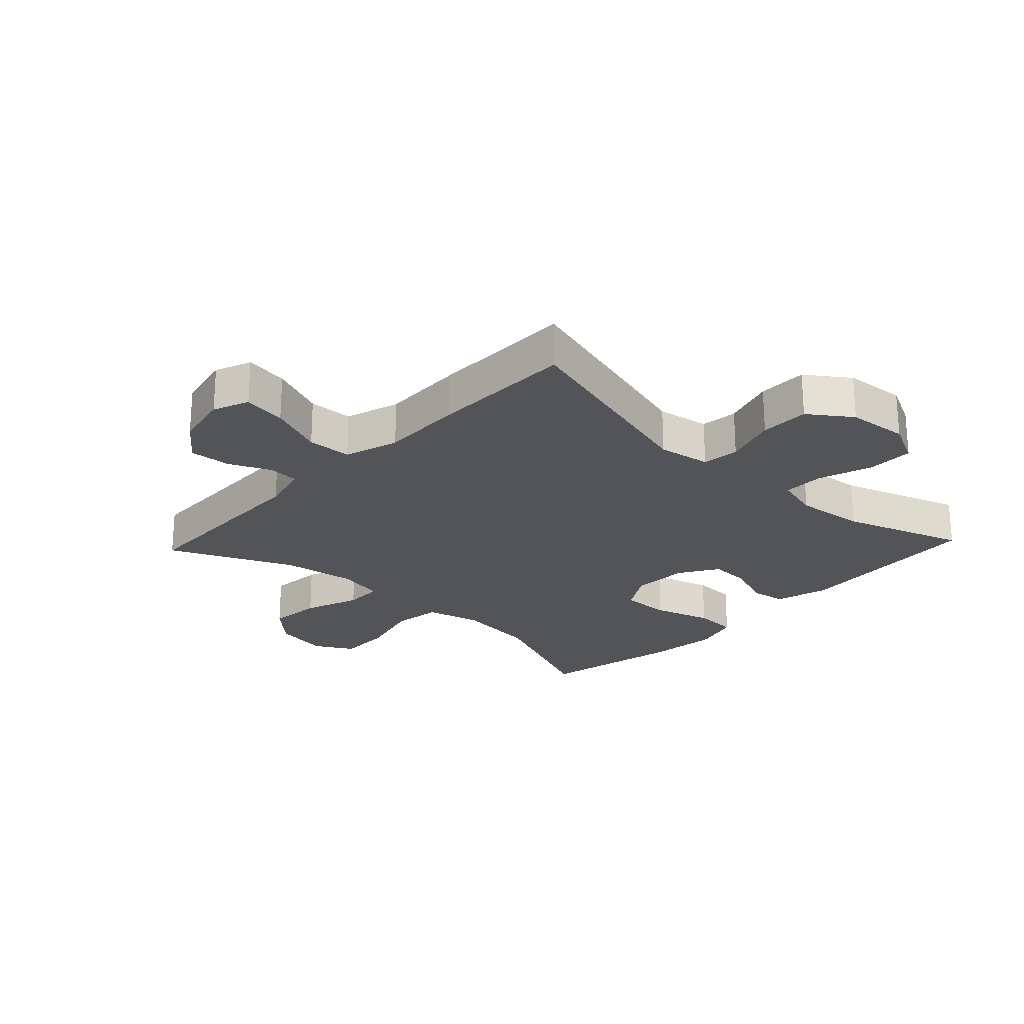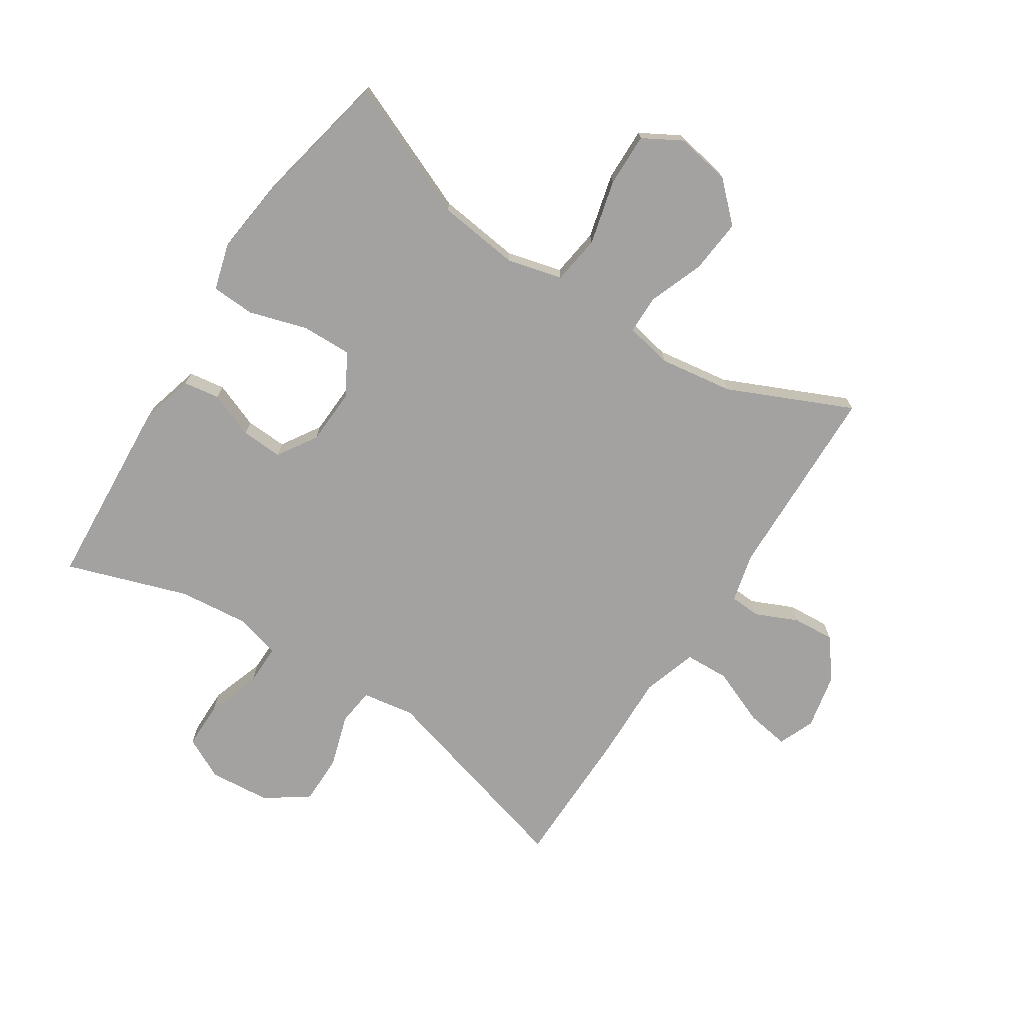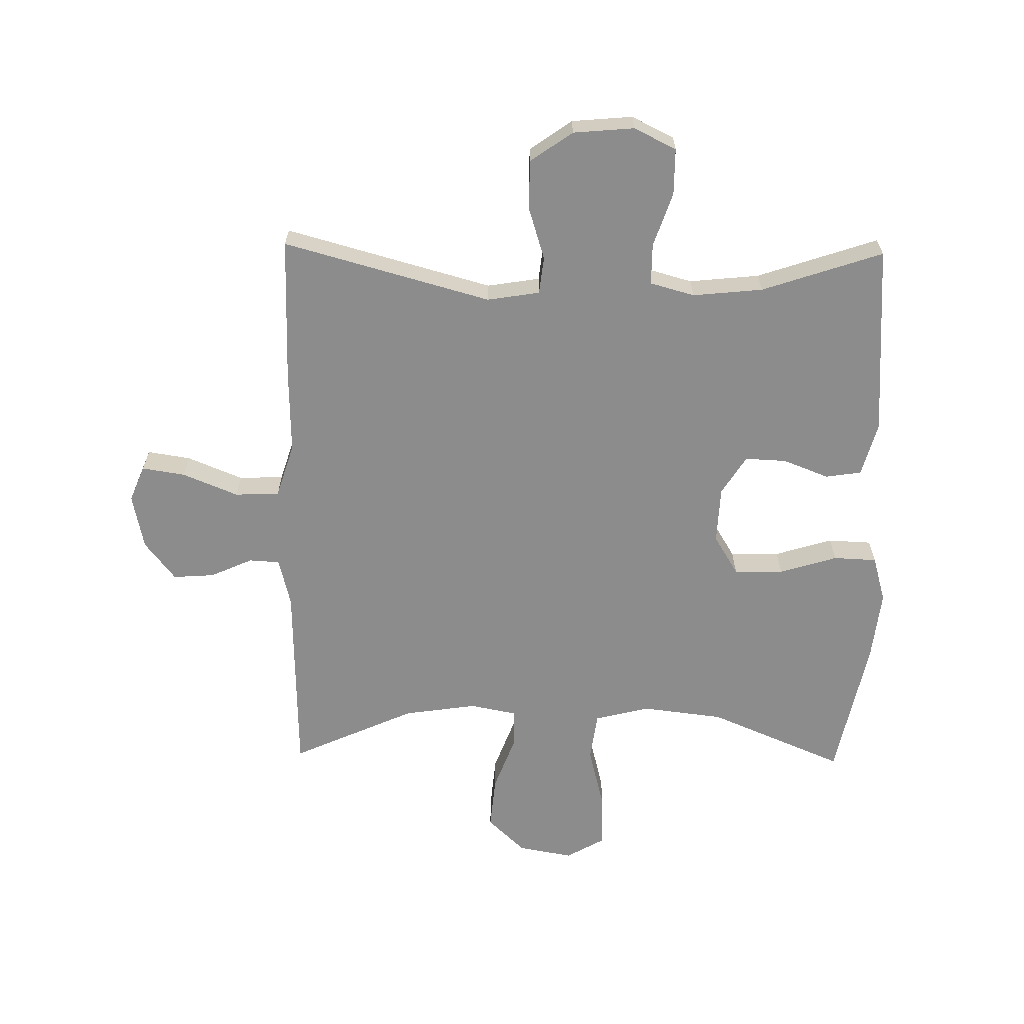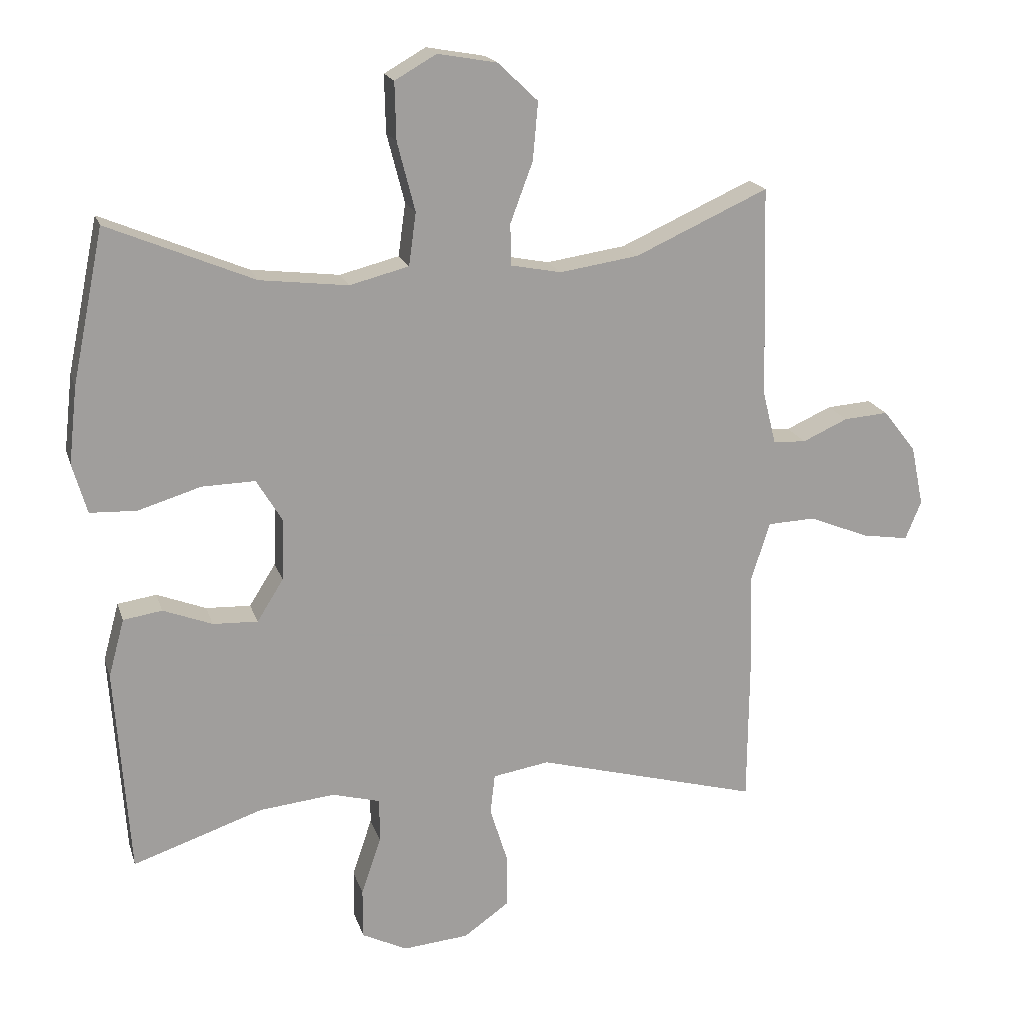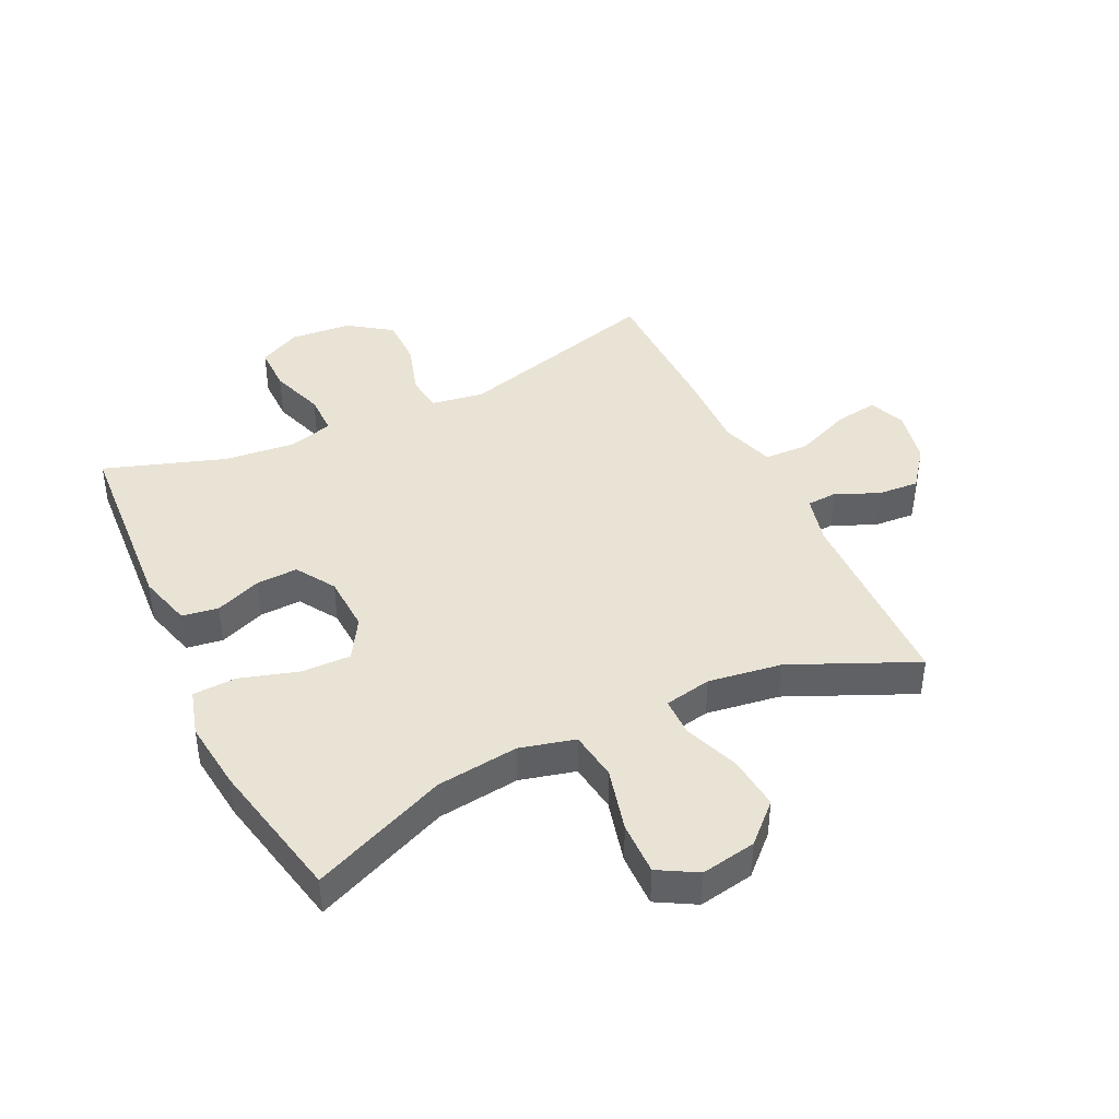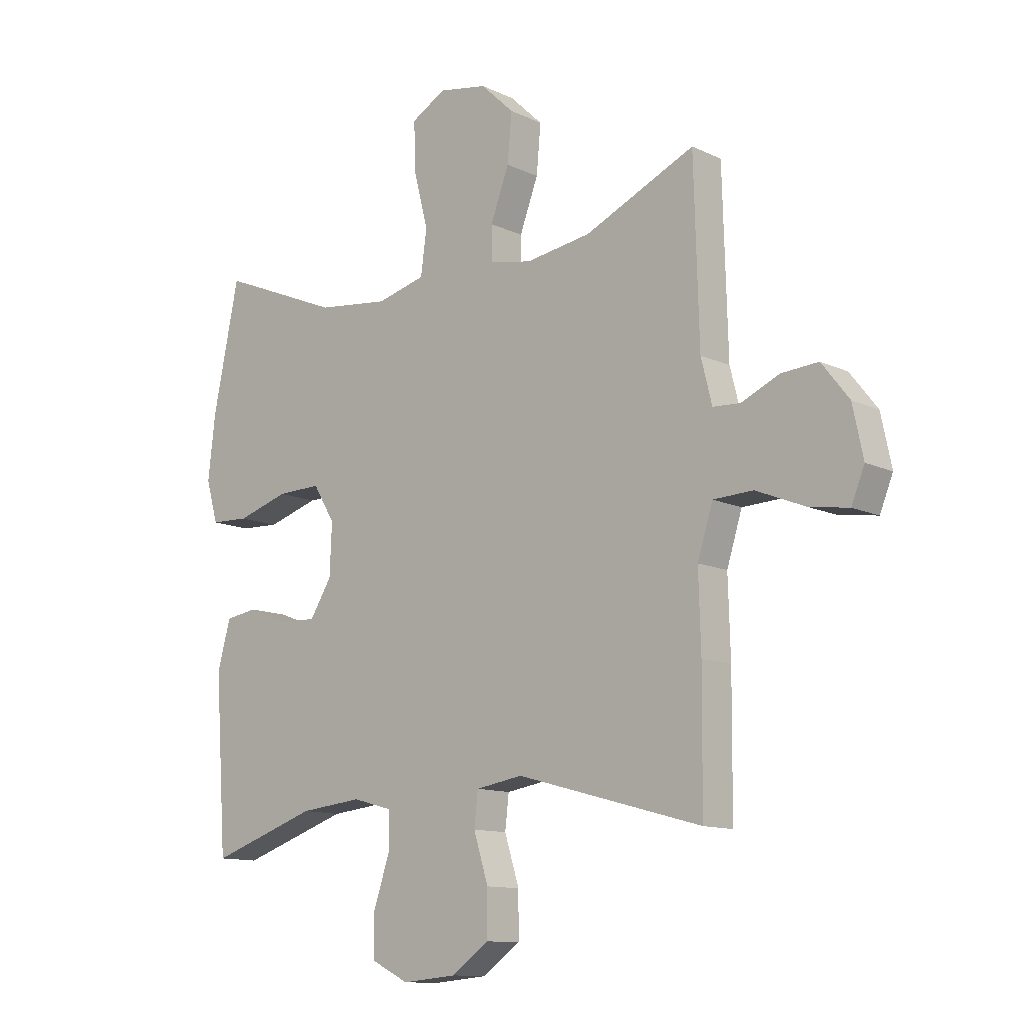
<metadata>
{"format":"obj","ext":"obj","renderer":"f3d","projection":"perspective","resolution":1024,"background":"white","views":[{"elev":-23.6,"azim":136.9,"up":"+Y"},{"elev":-72.7,"azim":-33.1,"up":"+Y"},{"elev":-64.2,"azim":179.0,"up":"+Y"},{"elev":18.6,"azim":-15.2,"up":"+Z"},{"elev":42.0,"azim":-25.8,"up":"+Y"},{"elev":-11.9,"azim":41.7,"up":"+Z"}]}
</metadata>
<code>
v -0.5 0.07 -0.5
v -0.522 0.07 -0.185
v -0.498 0.07 -0.097
v -0.439 0.07 -0.088
v -0.364 0.07 -0.117
v -0.296 0.07 -0.12
v -0.256 0.07 -0.056
v -0.252 0.07 0.037
v -0.292 0.07 0.103
v -0.373 0.07 0.101
v -0.468 0.07 0.072
v -0.539 0.07 0.075
v -0.561 0.07 0.151
v -0.548 0.07 0.267
v -0.5 0.07 0.5
v -0.278 0.07 0.407
v -0.144 0.07 0.391
v -0.054 0.07 0.414
v -0.043 0.07 0.494
v -0.07 0.07 0.599
v -0.072 0.07 0.686
v -0.009 0.07 0.722
v 0.081 0.07 0.706
v 0.142 0.07 0.648
v 0.134 0.07 0.56
v 0.1 0.07 0.469
v 0.101 0.07 0.406
v 0.178 0.07 0.391
v 0.298 0.07 0.409
v 0.5 0.07 0.5
v 0.509 0.07 0.178
v 0.529 0.07 0.098
v 0.579 0.07 0.095
v 0.648 0.07 0.126
v 0.716 0.07 0.131
v 0.766 0.07 0.067
v 0.785 0.07 -0.024
v 0.761 0.07 -0.083
v 0.69 0.07 -0.072
v 0.599 0.07 -0.035
v 0.526 0.07 -0.038
v 0.498 0.07 -0.127
v 0.502 0.07 -0.264
v 0.5 0.07 -0.5
v 0.16 0.07 -0.407
v 0.074 0.07 -0.421
v 0.067 0.07 -0.482
v 0.094 0.07 -0.568
v 0.094 0.07 -0.649
v 0.025 0.07 -0.698
v -0.075 0.07 -0.707
v -0.144 0.07 -0.673
v -0.144 0.07 -0.597
v -0.114 0.07 -0.508
v -0.114 0.07 -0.441
v -0.187 0.07 -0.421
v -0.302 0.07 -0.433
v -0.5 0 -0.5
v -0.522 0 -0.185
v -0.498 0 -0.097
v -0.439 0 -0.088
v -0.364 0 -0.117
v -0.296 0 -0.12
v -0.256 0 -0.056
v -0.252 0 0.037
v -0.292 0 0.103
v -0.373 0 0.101
v -0.468 0 0.072
v -0.539 0 0.075
v -0.561 0 0.151
v -0.548 0 0.267
v -0.5 0 0.5
v -0.278 0 0.407
v -0.144 0 0.391
v -0.054 0 0.414
v -0.043 0 0.494
v -0.07 0 0.599
v -0.072 0 0.686
v -0.009 0 0.722
v 0.081 0 0.706
v 0.142 0 0.648
v 0.134 0 0.56
v 0.1 0 0.469
v 0.101 0 0.406
v 0.178 0 0.391
v 0.298 0 0.409
v 0.5 0 0.5
v 0.509 0 0.178
v 0.529 0 0.098
v 0.579 0 0.095
v 0.648 0 0.126
v 0.716 0 0.131
v 0.766 0 0.067
v 0.785 0 -0.024
v 0.761 0 -0.083
v 0.69 0 -0.072
v 0.599 0 -0.035
v 0.526 0 -0.038
v 0.498 0 -0.127
v 0.502 0 -0.264
v 0.5 0 -0.5
v 0.16 0 -0.407
v 0.074 0 -0.421
v 0.067 0 -0.482
v 0.094 0 -0.568
v 0.094 0 -0.649
v 0.025 0 -0.698
v -0.075 0 -0.707
v -0.144 0 -0.673
v -0.144 0 -0.597
v -0.114 0 -0.508
v -0.114 0 -0.441
v -0.187 0 -0.421
v -0.302 0 -0.433
f 51 52 53 54
f 51 54 55
f 50 51 55
f 47 48 49 50
f 46 47 50 55
f 45 46 55 56
f 42 43 44 45
f 41 42 45 56
f 37 38 39 40
f 37 40 41
f 36 37 41
f 33 34 35 36
f 32 33 36 41
f 31 32 41 56
f 29 30 31 56
f 23 24 25 26
f 23 26 27
f 22 23 27
f 19 20 21 22
f 18 19 22 27
f 17 18 27 28
f 13 14 15 16
f 13 16 17
f 10 11 12 13
f 9 10 13 17
f 8 9 17 28
f 2 3 4 5
f 57 1 2 5
f 57 5 6
f 56 57 6 7
f 28 29 56
f 7 8 28 56
f 111 110 109 108
f 112 111 108
f 112 108 107
f 107 106 105 104
f 112 107 104 103
f 113 112 103 102
f 102 101 100 99
f 113 102 99 98
f 97 96 95 94
f 98 97 94
f 98 94 93
f 93 92 91 90
f 98 93 90 89
f 113 98 89 88
f 113 88 87 86
f 83 82 81 80
f 84 83 80
f 84 80 79
f 79 78 77 76
f 84 79 76 75
f 85 84 75 74
f 73 72 71 70
f 74 73 70
f 70 69 68 67
f 74 70 67 66
f 85 74 66 65
f 62 61 60 59
f 62 59 58 114
f 63 62 114
f 64 63 114 113
f 113 86 85
f 113 85 65 64
f 1 58 59 2
f 2 59 60 3
f 3 60 61 4
f 4 61 62 5
f 5 62 63 6
f 6 63 64 7
f 7 64 65 8
f 8 65 66 9
f 9 66 67 10
f 10 67 68 11
f 11 68 69 12
f 12 69 70 13
f 13 70 71 14
f 14 71 72 15
f 15 72 73 16
f 16 73 74 17
f 17 74 75 18
f 18 75 76 19
f 19 76 77 20
f 20 77 78 21
f 21 78 79 22
f 22 79 80 23
f 23 80 81 24
f 24 81 82 25
f 25 82 83 26
f 26 83 84 27
f 27 84 85 28
f 28 85 86 29
f 29 86 87 30
f 30 87 88 31
f 31 88 89 32
f 32 89 90 33
f 33 90 91 34
f 34 91 92 35
f 35 92 93 36
f 36 93 94 37
f 37 94 95 38
f 38 95 96 39
f 39 96 97 40
f 40 97 98 41
f 41 98 99 42
f 42 99 100 43
f 43 100 101 44
f 44 101 102 45
f 45 102 103 46
f 46 103 104 47
f 47 104 105 48
f 48 105 106 49
f 49 106 107 50
f 50 107 108 51
f 51 108 109 52
f 52 109 110 53
f 53 110 111 54
f 54 111 112 55
f 55 112 113 56
f 56 113 114 57
f 57 114 58 1

</code>
